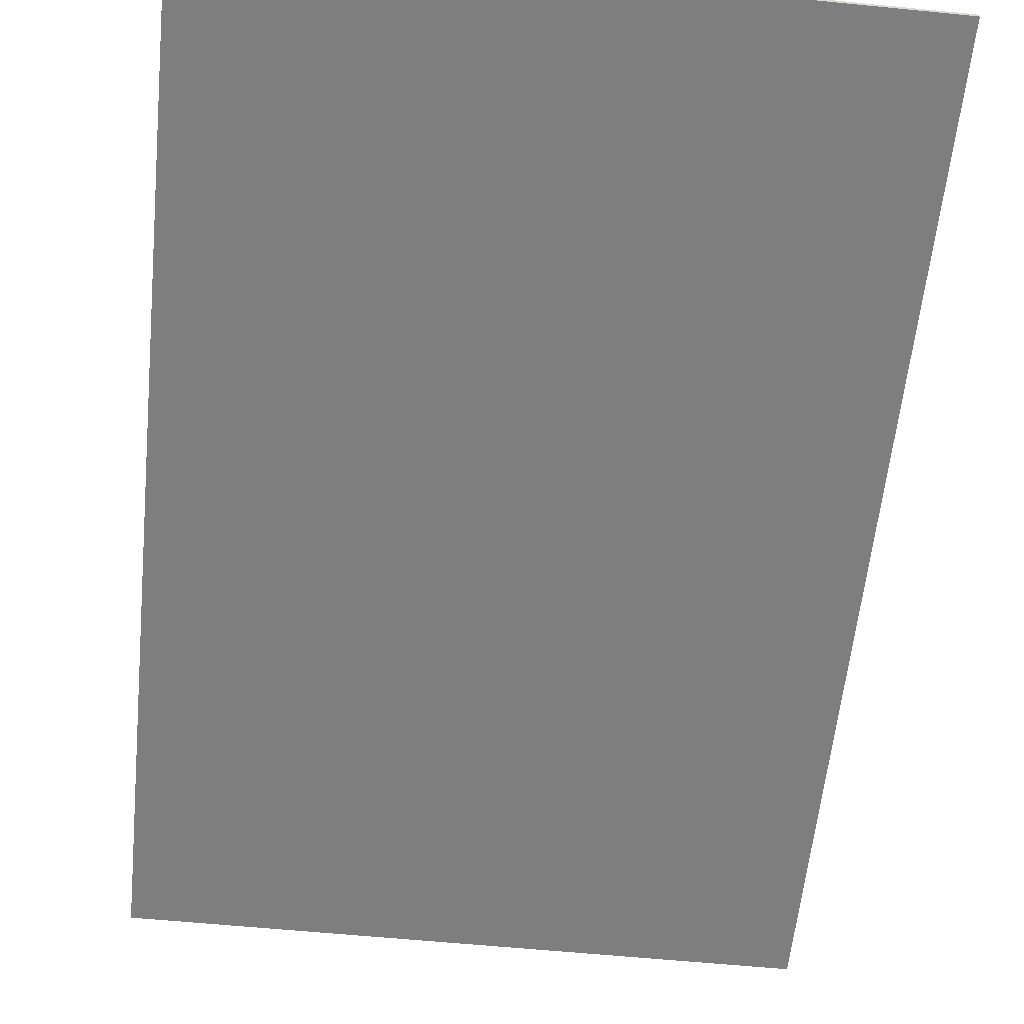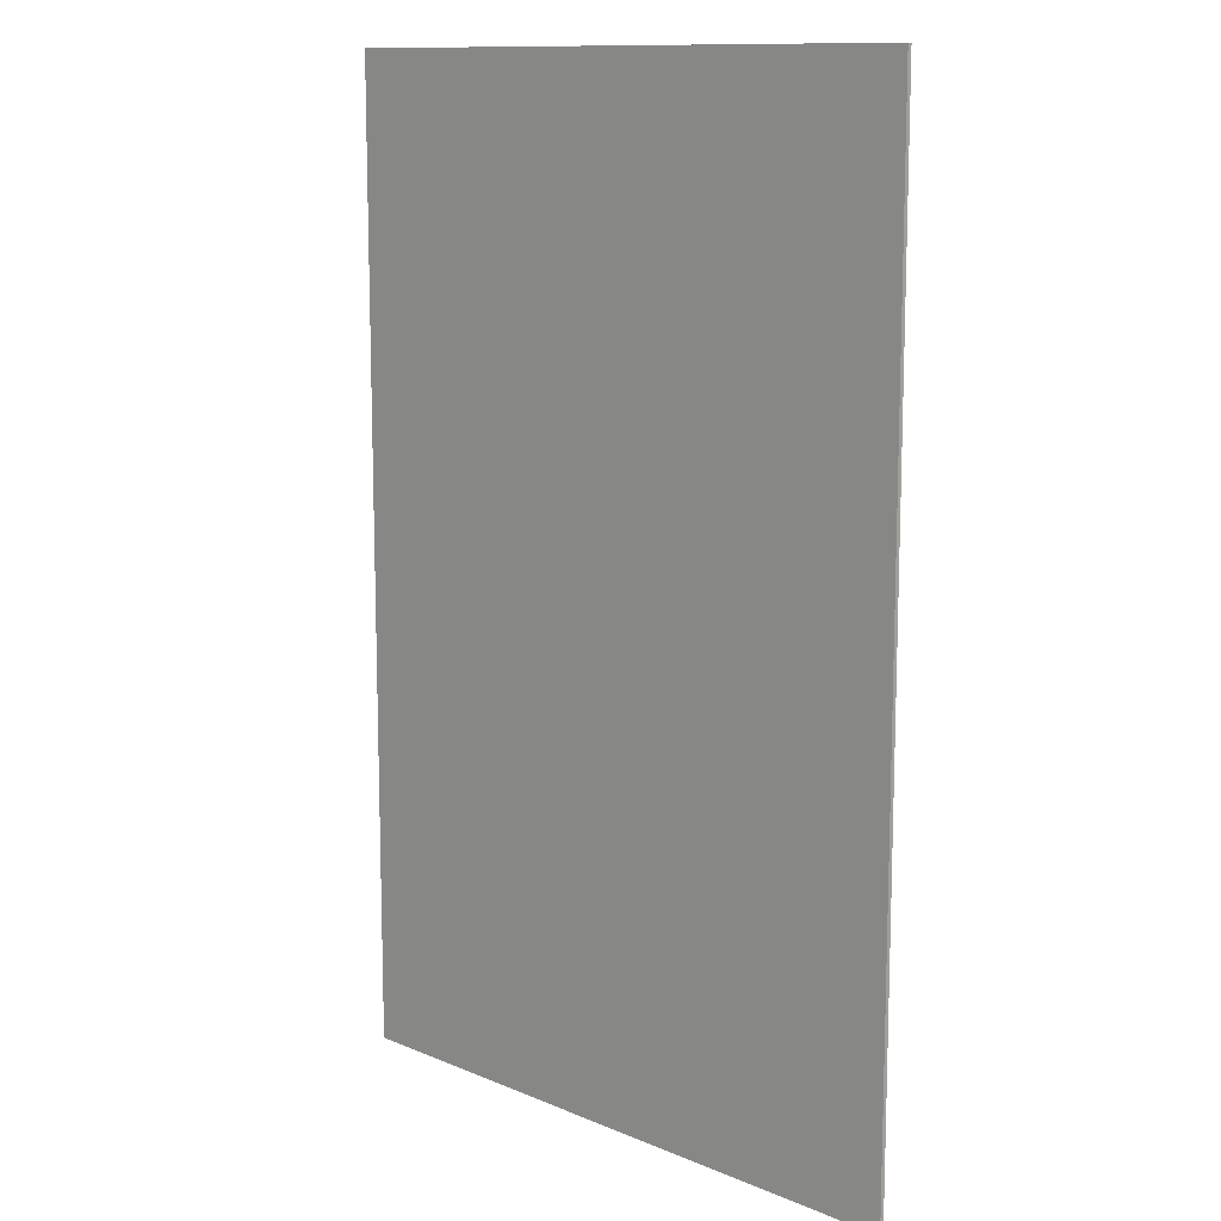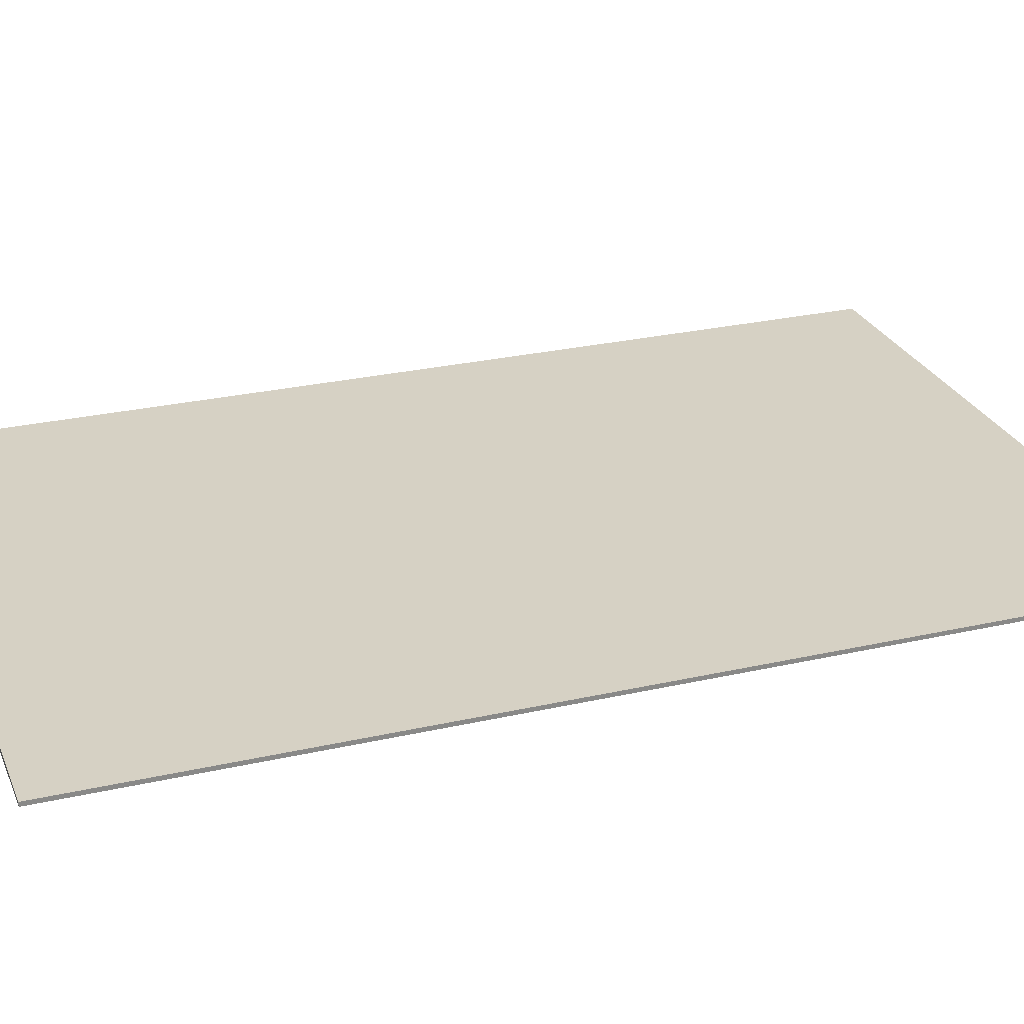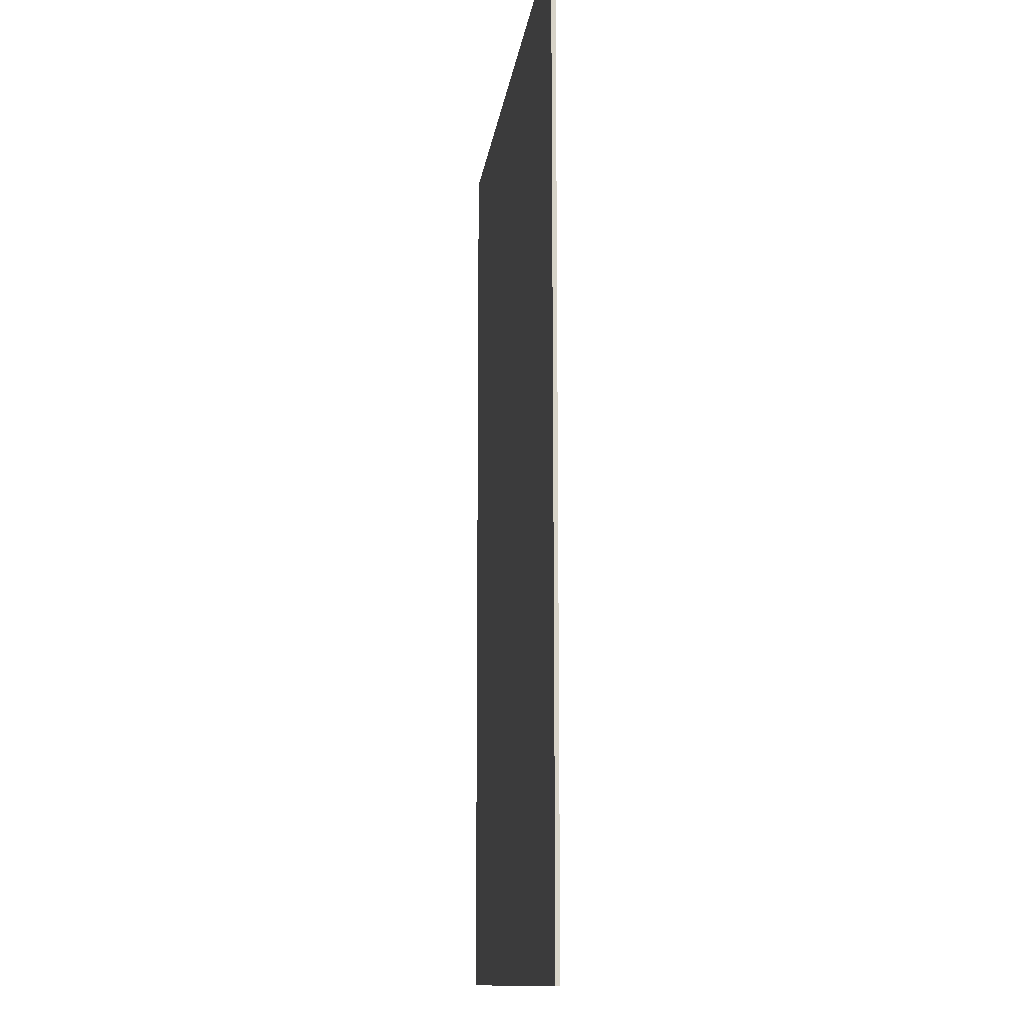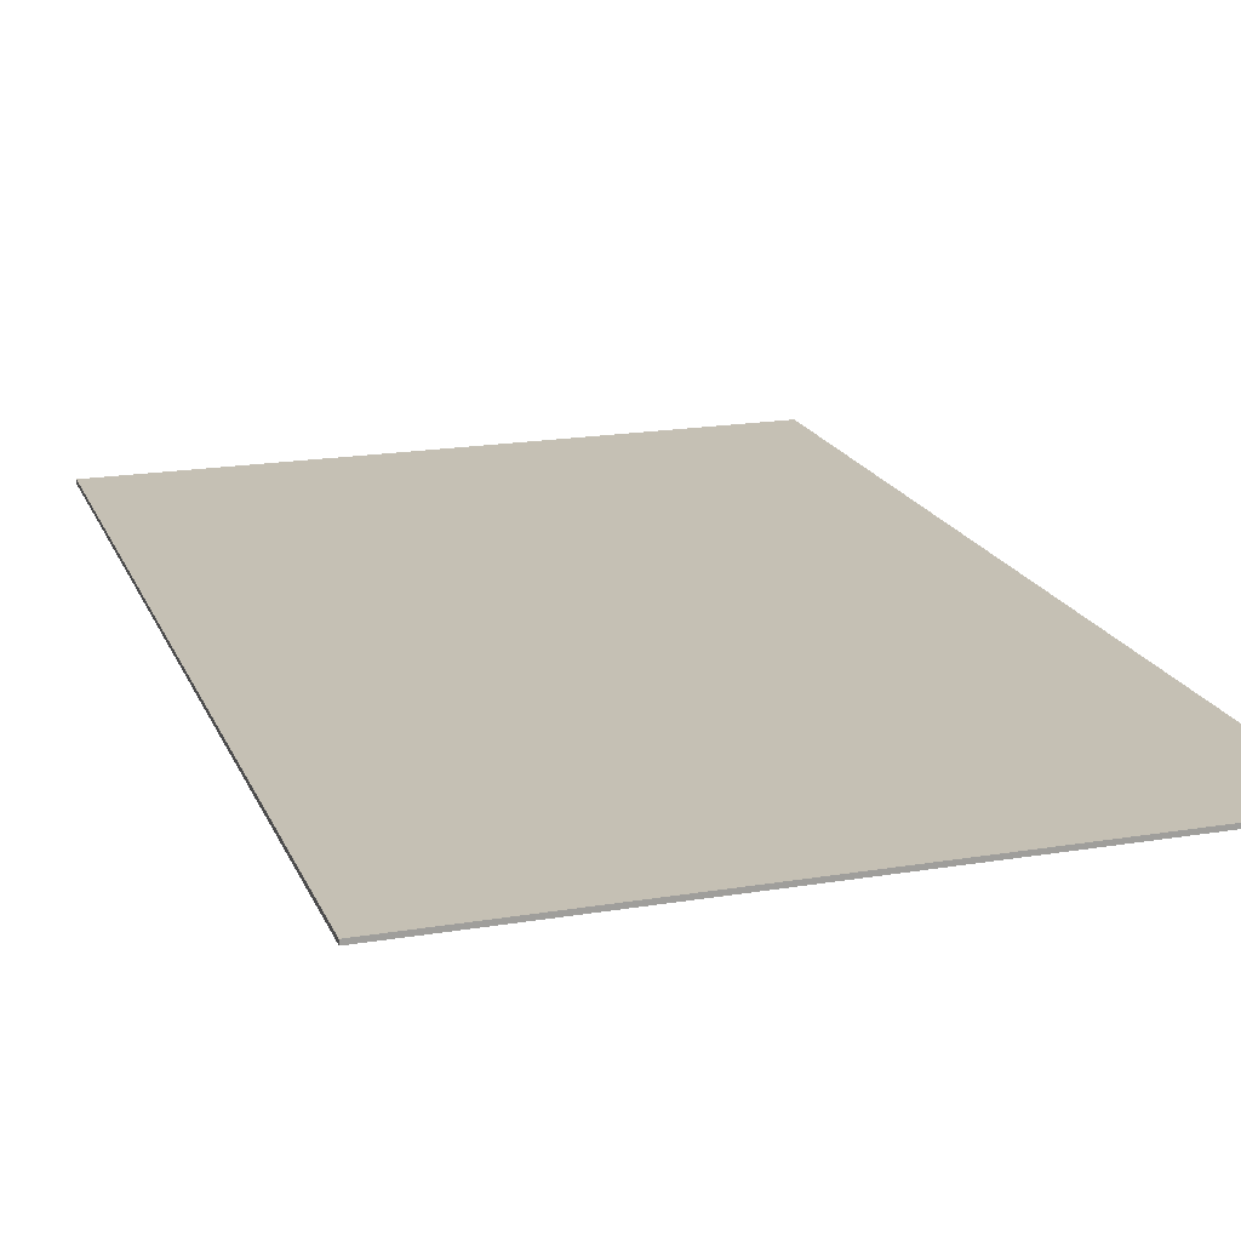
<metadata>
{"format":"obj","ext":"obj","renderer":"f3d","projection":"perspective","resolution":1024,"background":"white","views":[{"elev":-59.4,"azim":-5.8,"up":"+Y"},{"elev":11.9,"azim":-135.3,"up":"+Z"},{"elev":26.7,"azim":-109.6,"up":"+Y"},{"elev":-12.4,"azim":82.9,"up":"+Z"},{"elev":18.4,"azim":-17.8,"up":"+Y"}]}
</metadata>
<code>
v 0.95 0 1.45
v 0.95 0 -1.45
v -0.95 0 -1.45
v -0.95 0 1.45
v -0.95 -0.0125 1.45
v 0.95 -0.0125 1.45
v 0.95 0 1.45
v -0.95 0 1.45
v -0.95 -0.0125 -1.45
v -0.95 -0.0125 1.45
v -0.95 0 1.45
v -0.95 0 -1.45
v 0.95 -0.0125 -1.45
v -0.95 -0.0125 -1.45
v -0.95 0 -1.45
v 0.95 0 -1.45
v 0.95 -0.0125 1.45
v 0.95 -0.0125 -1.45
v 0.95 0 -1.45
v 0.95 0 1.45
v 0.95 -0.0125 -0.5
v -0.95 -0.0125 -0.5
v -0.95 -0.0125 -1.45
v 0.95 -0.0125 -1.45
v 0.95 -0.0125 1.45
v -0.95 -0.0125 1.45
v -0.95 -0.0125 -0.5
v 0.95 -0.0125 -0.5
g mesh4780129
f 1 2 3
f 3 4 1
f 5 6 7
f 7 8 5
f 9 10 11
f 11 12 9
f 13 14 15
f 15 16 13
f 17 18 19
f 19 20 17
f 21 22 23
f 23 24 21
f 25 26 27
f 27 28 25

</code>
